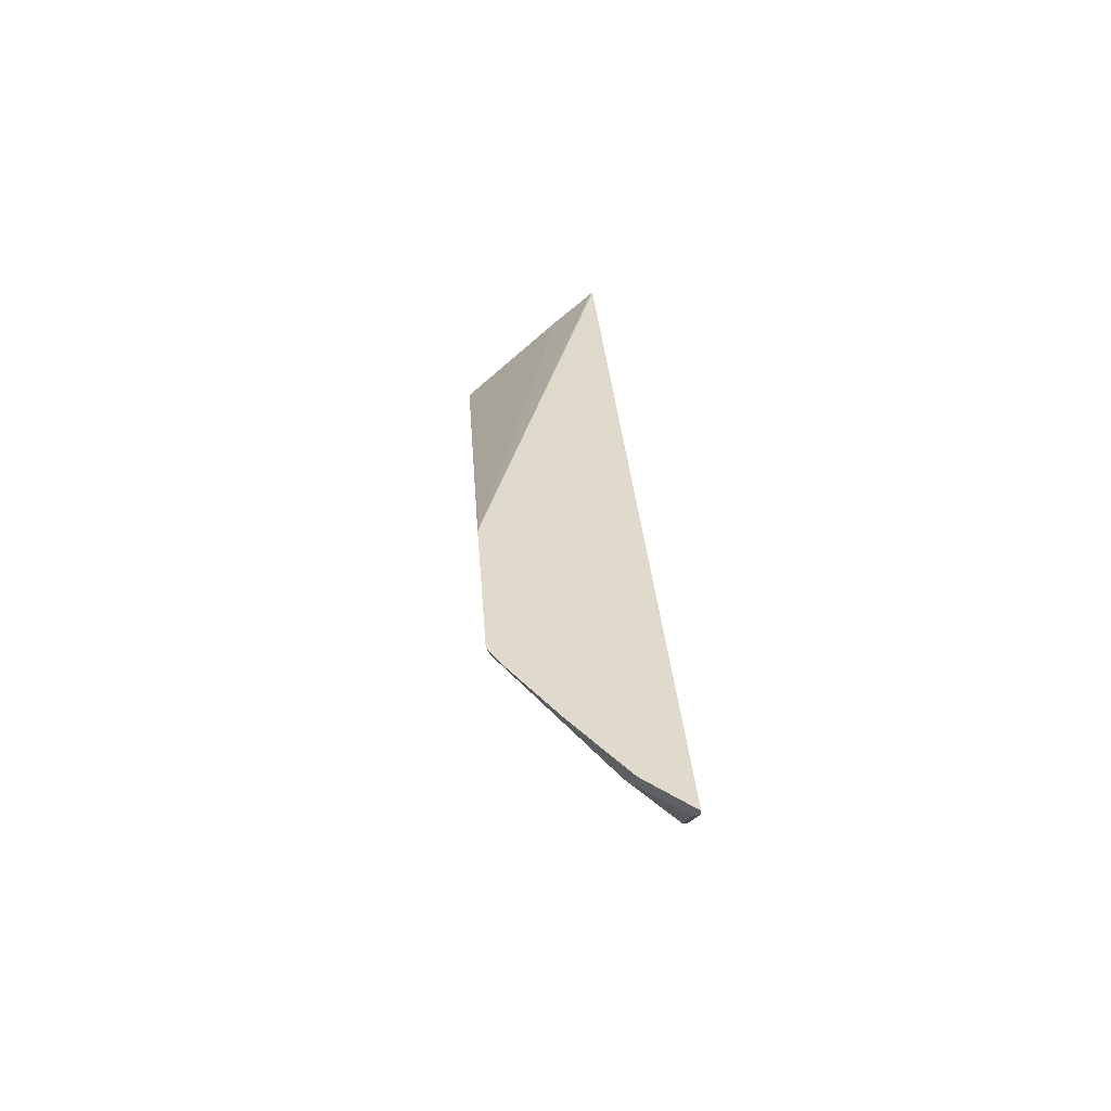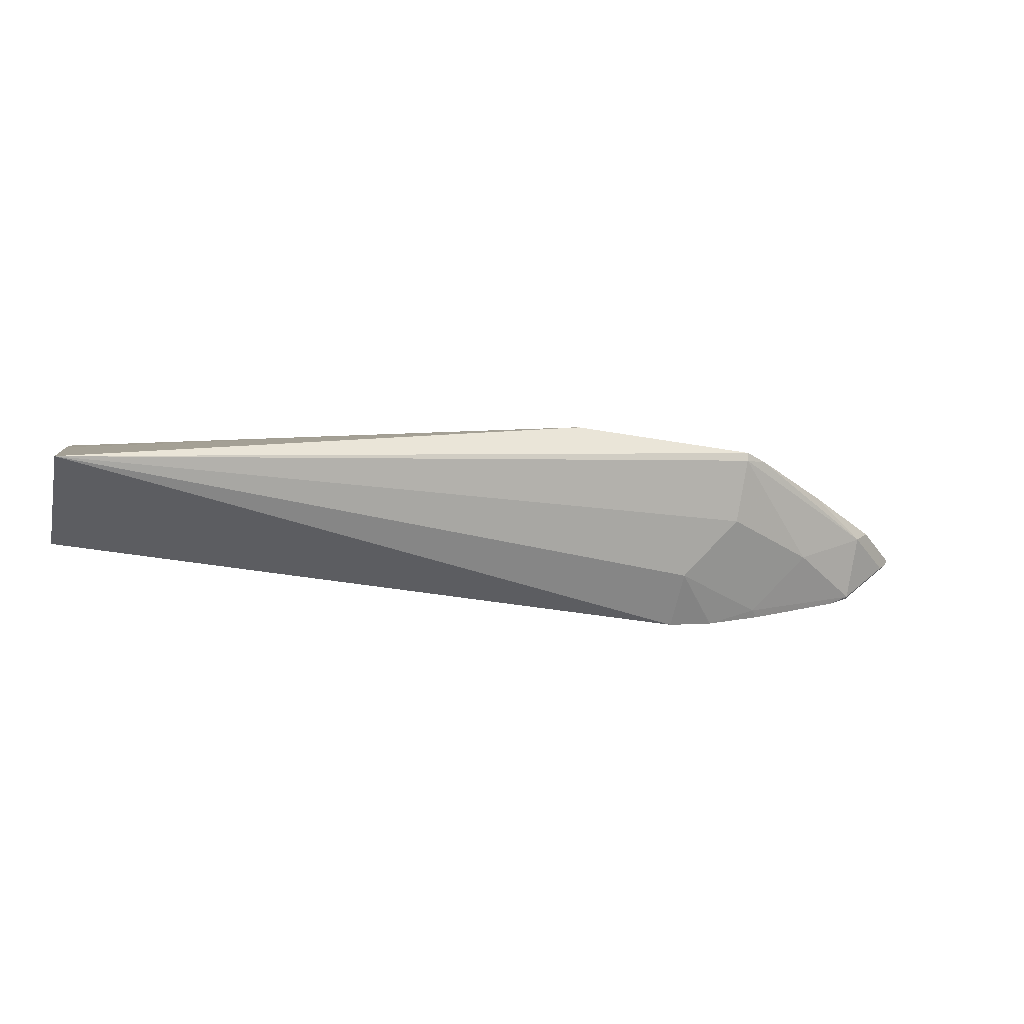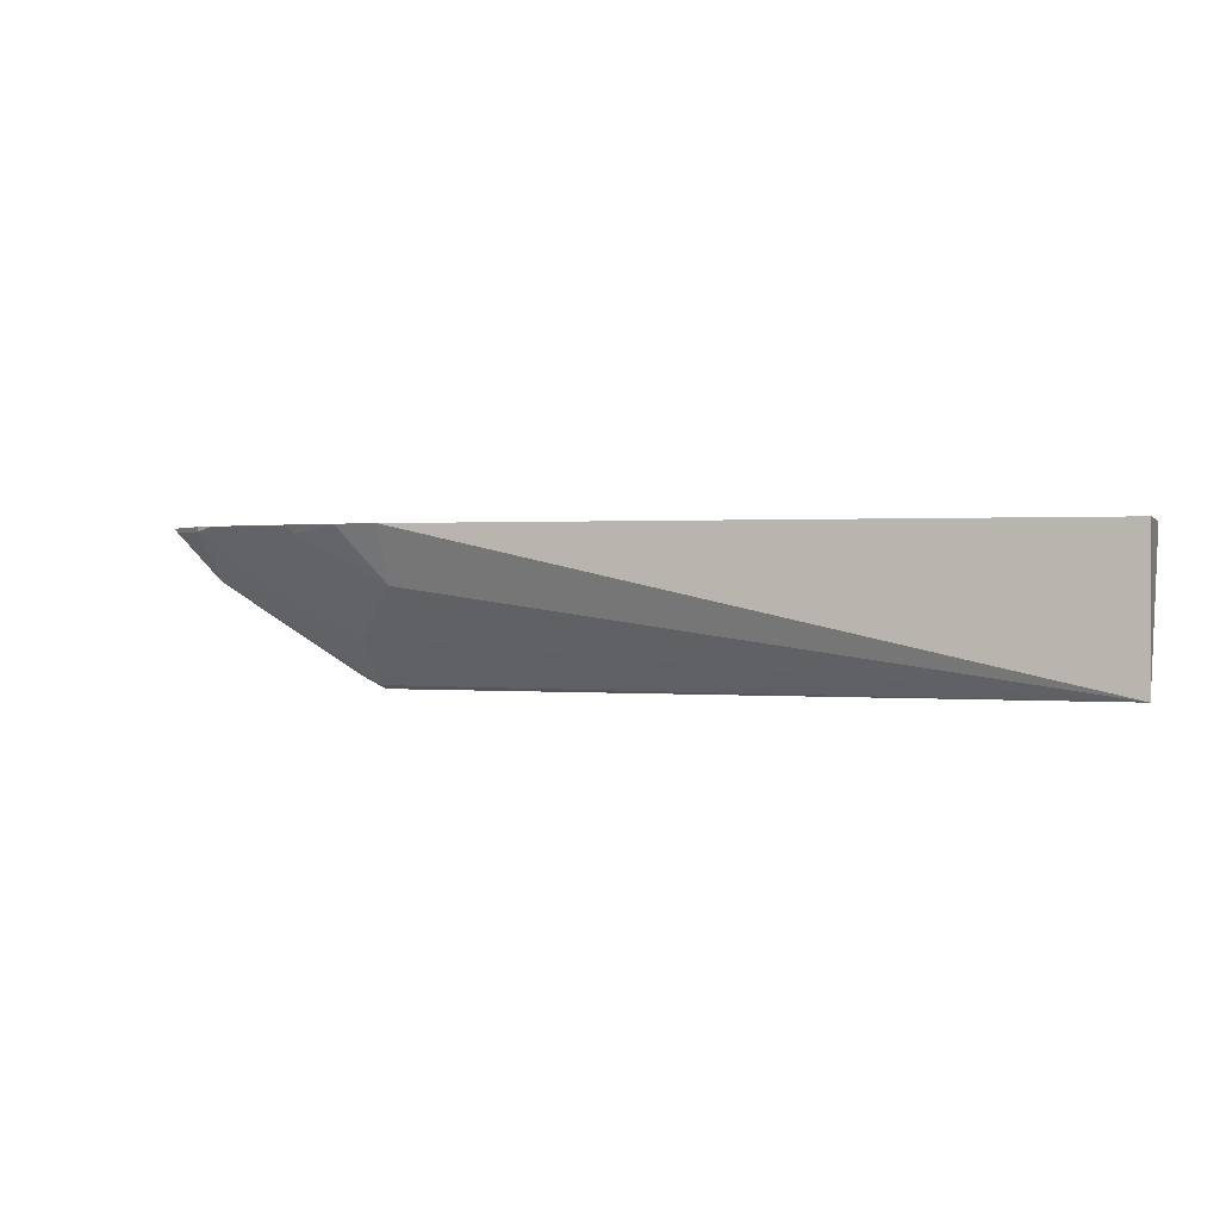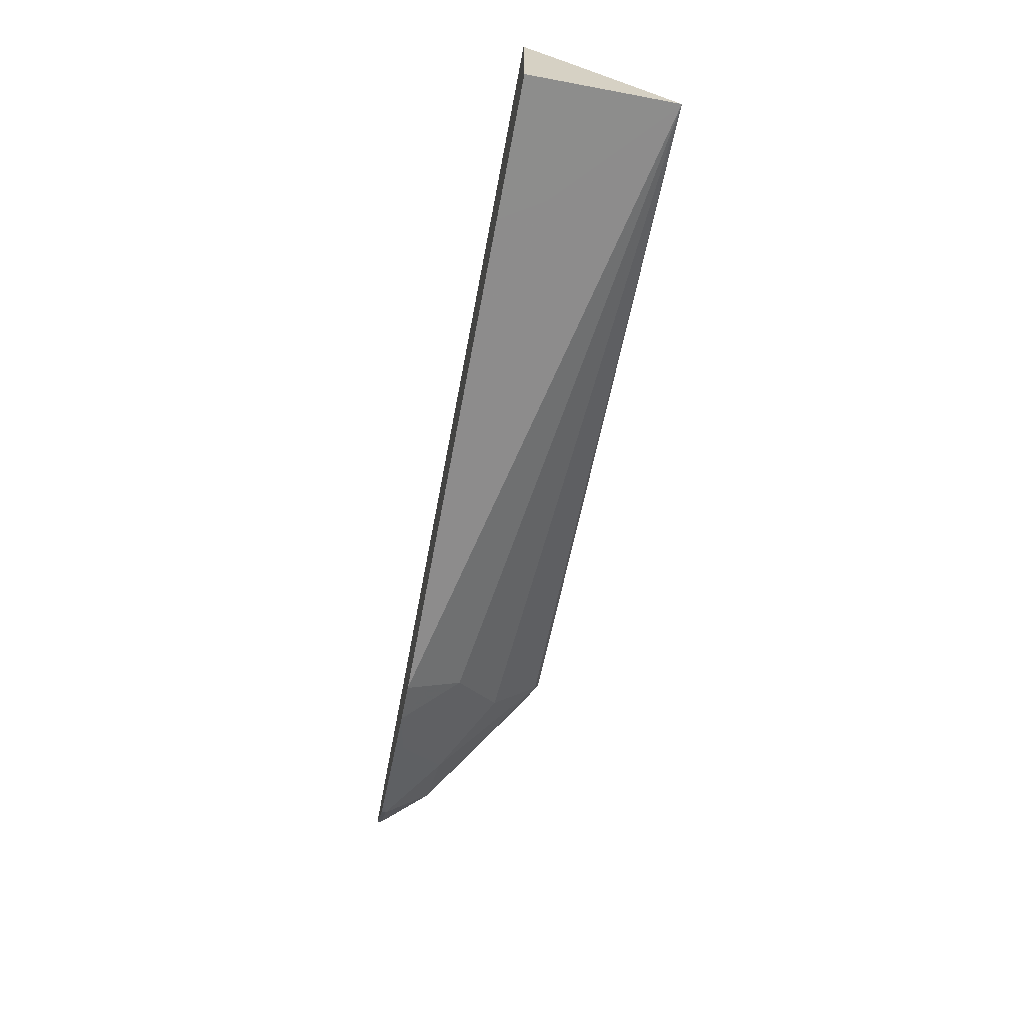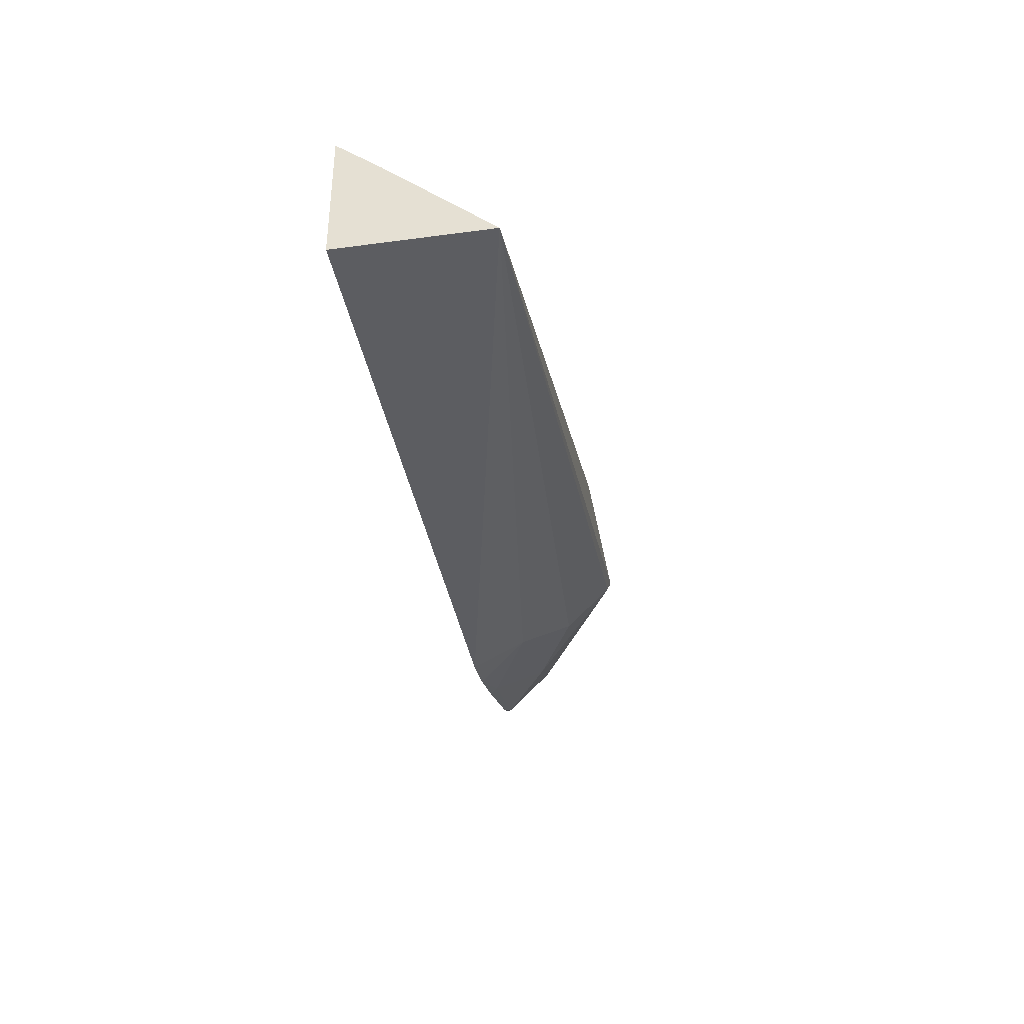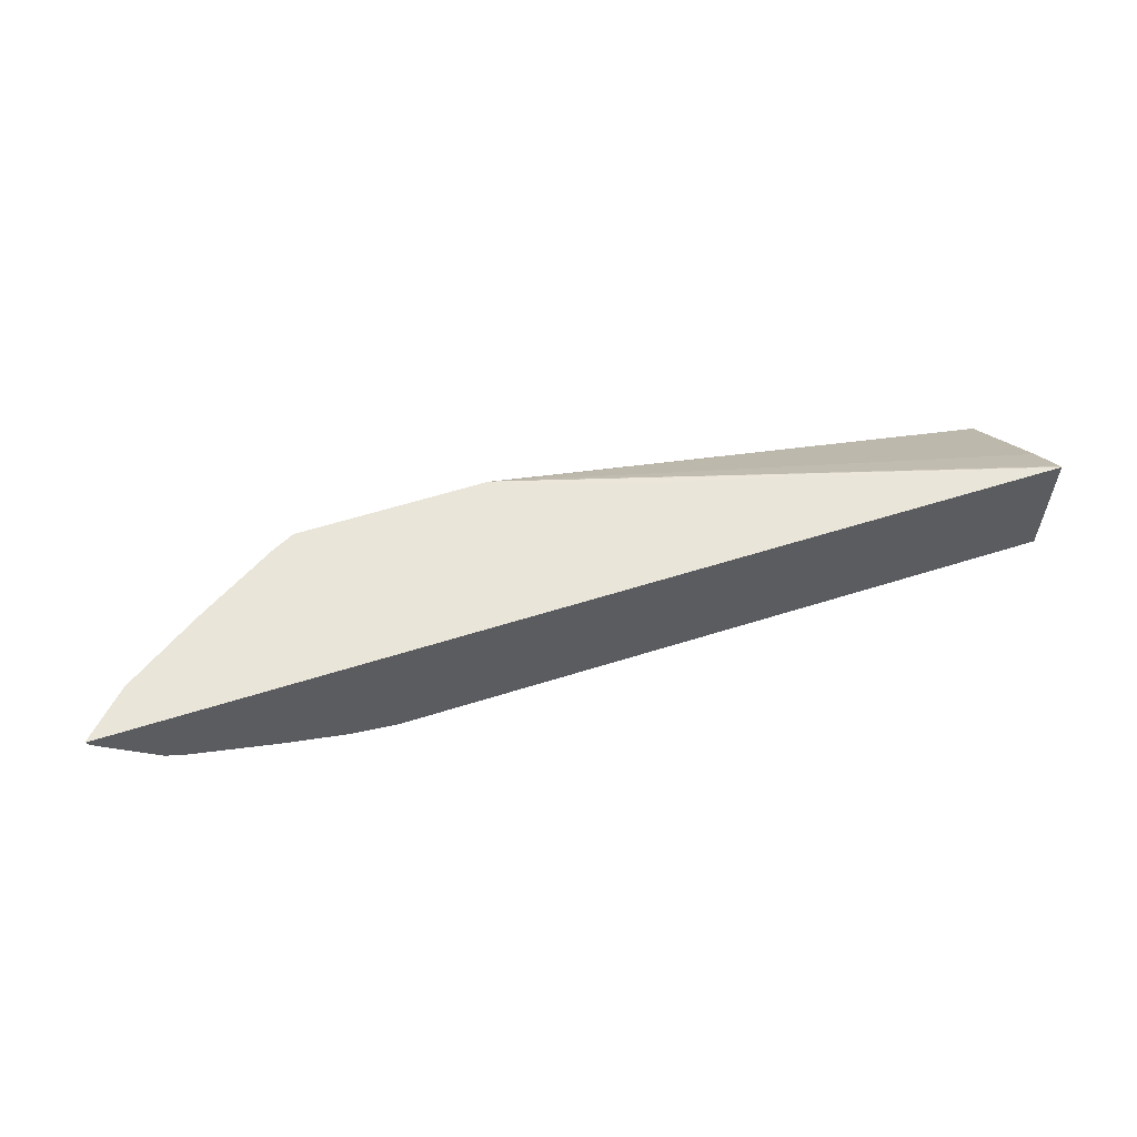
<metadata>
{"format":"obj","ext":"obj","renderer":"f3d","projection":"perspective","resolution":1024,"background":"white","views":[{"elev":32.5,"azim":85.9,"up":"+Z"},{"elev":-37.0,"azim":-13.2,"up":"+Z"},{"elev":0.8,"azim":-162.8,"up":"+Y"},{"elev":-64.4,"azim":-100.7,"up":"+Z"},{"elev":-37.2,"azim":-80.2,"up":"+Z"},{"elev":58.0,"azim":161.8,"up":"+Z"}]}
</metadata>
<code>
v 0.4839 -0.3243 -0.1509
v 0.5681 -0.3243 -0.1509
v 0.481 -0.3236 -0.1509
v 0.2506 -0.3215 -0.209
v 0.5681 -0.3226 -0.1543
v 0.5783 -0.3192 -0.1509
v 0.4179 -0.3026 -0.1509
v 0.2506 -0.2557 -0.1511
v 0.2506 -0.2565 -0.1515
v 0.2506 -0.2748 -0.1671
v 0.2506 -0.2557 -0.209
v 0.2529 -0.32 -0.209
v 0.547 -0.2557 -0.2088
v 0.547 -0.2665 -0.2034
v 0.547 -0.2806 -0.1964
v 0.5681 -0.3016 -0.1753
v 0.6102 -0.2806 -0.1753
v 0.6417 -0.2788 -0.1578
v 0.6138 -0.298 -0.1509
v 0.4106 -0.2982 -0.1509
v 0.3926 -0.2874 -0.1509
v 0.3893 -0.2841 -0.1509
v 0.3649 -0.2597 -0.1509
v 0.3629 -0.2557 -0.1509
v 0.3124 -0.2557 -0.209
v 0.2878 -0.2871 -0.209
v 0.567 -0.2557 -0.2051
v 0.3007 -0.275 -0.209
v 0.5676 -0.2557 -0.2049
v 0.5891 -0.2595 -0.1964
v 0.6417 -0.2578 -0.1789
v 0.6628 -0.2578 -0.1578
v 0.6605 -0.2635 -0.1509
v 0.6486 -0.2753 -0.1509
v 0.6683 -0.2557 -0.1509
v 0.5924 -0.2557 -0.1975
v 0.5975 -0.2557 -0.1957
v 0.6335 -0.2557 -0.183
v 0.6417 -0.2557 -0.1789
v 0.6459 -0.2557 -0.1747
v 0.6628 -0.2557 -0.1578
v 0.6669 -0.2557 -0.1537
f 8 13 25
f 13 28 25
f 13 26 28
f 13 27 14
f 12 26 13
f 8 25 11
f 8 27 13
f 8 42 41
f 8 36 29
f 8 37 36
f 8 38 37
f 8 39 38
f 8 40 39
f 8 41 40
f 14 27 15
f 8 35 42
f 8 29 27
f 15 27 29
f 29 36 30
f 15 30 17
f 32 40 41
f 8 24 35
f 32 35 33
f 32 42 35
f 32 41 42
f 31 37 38
f 31 40 32
f 31 39 40
f 31 38 39
f 30 37 31
f 30 36 37
f 18 34 19
f 18 32 33
f 18 31 32
f 17 31 18
f 17 30 31
f 15 17 16
f 15 29 30
f 8 23 24
f 18 33 34
f 8 21 22
f 3 7 8
f 2 5 6
f 2 4 5
f 1 4 2
f 1 3 4
f 1 7 3
f 1 20 7
f 1 21 20
f 1 23 22
f 1 24 23
f 1 35 24
f 1 33 35
f 1 34 33
f 1 19 34
f 1 6 19
f 1 2 6
f 8 22 23
f 3 8 9
f 3 9 10
f 1 22 21
f 4 10 9
f 8 20 21
f 3 10 4
f 7 20 8
f 6 18 19
f 5 18 6
f 5 17 18
f 4 16 5
f 4 15 16
f 4 14 15
f 5 16 17
f 4 13 14
f 4 12 13
f 4 26 12
f 4 28 26
f 4 25 28
f 4 11 25
f 4 8 11
f 4 9 8

</code>
